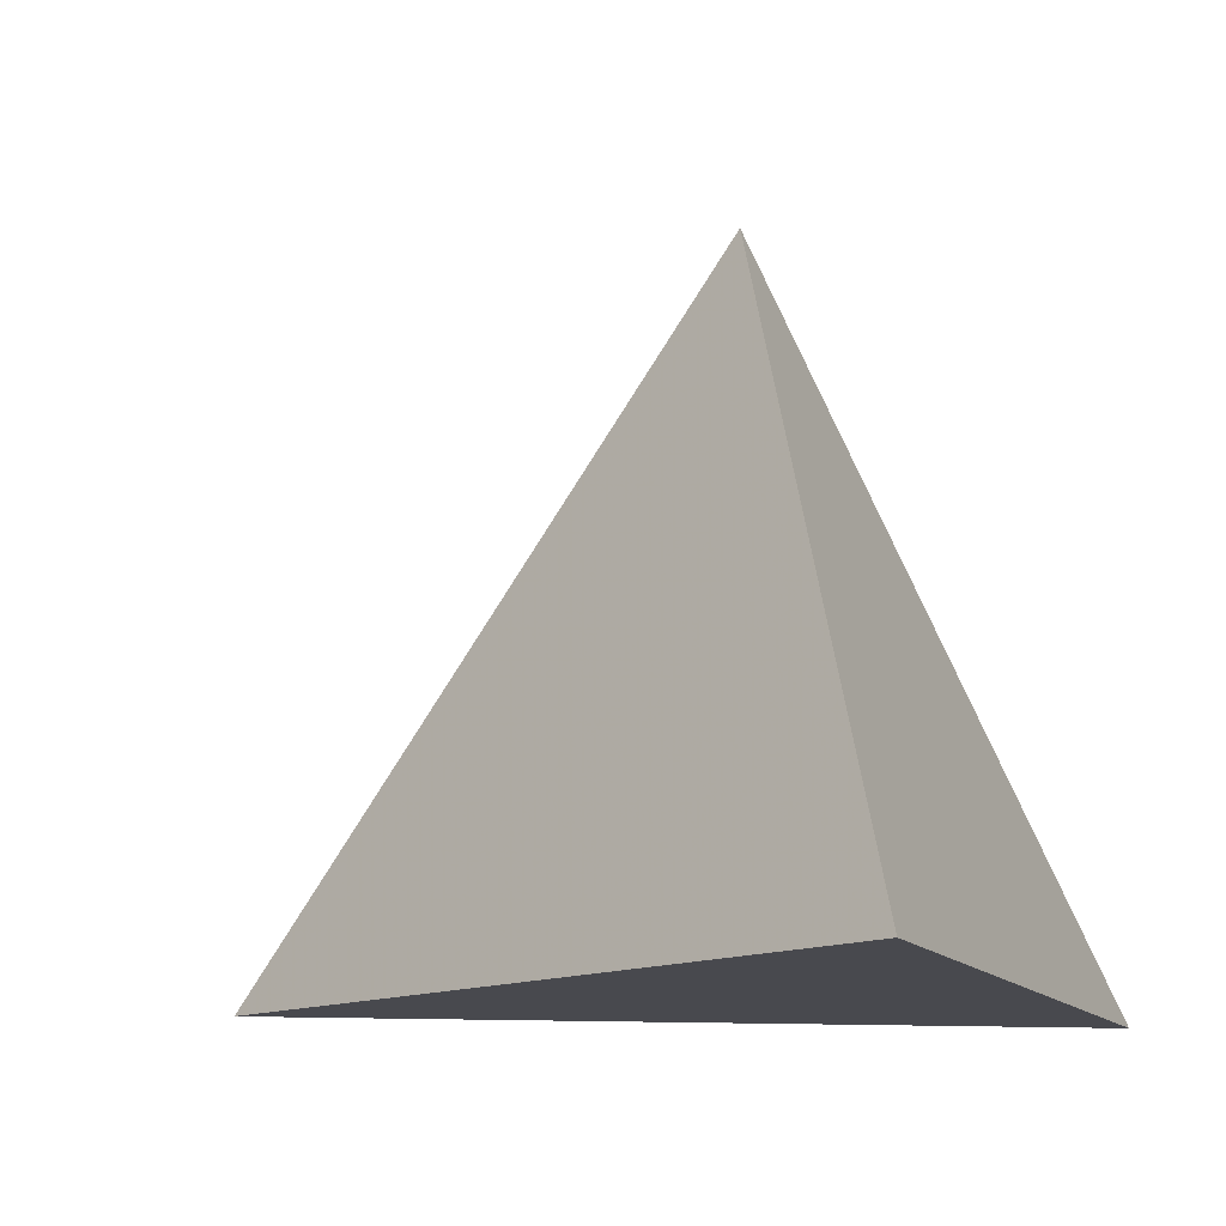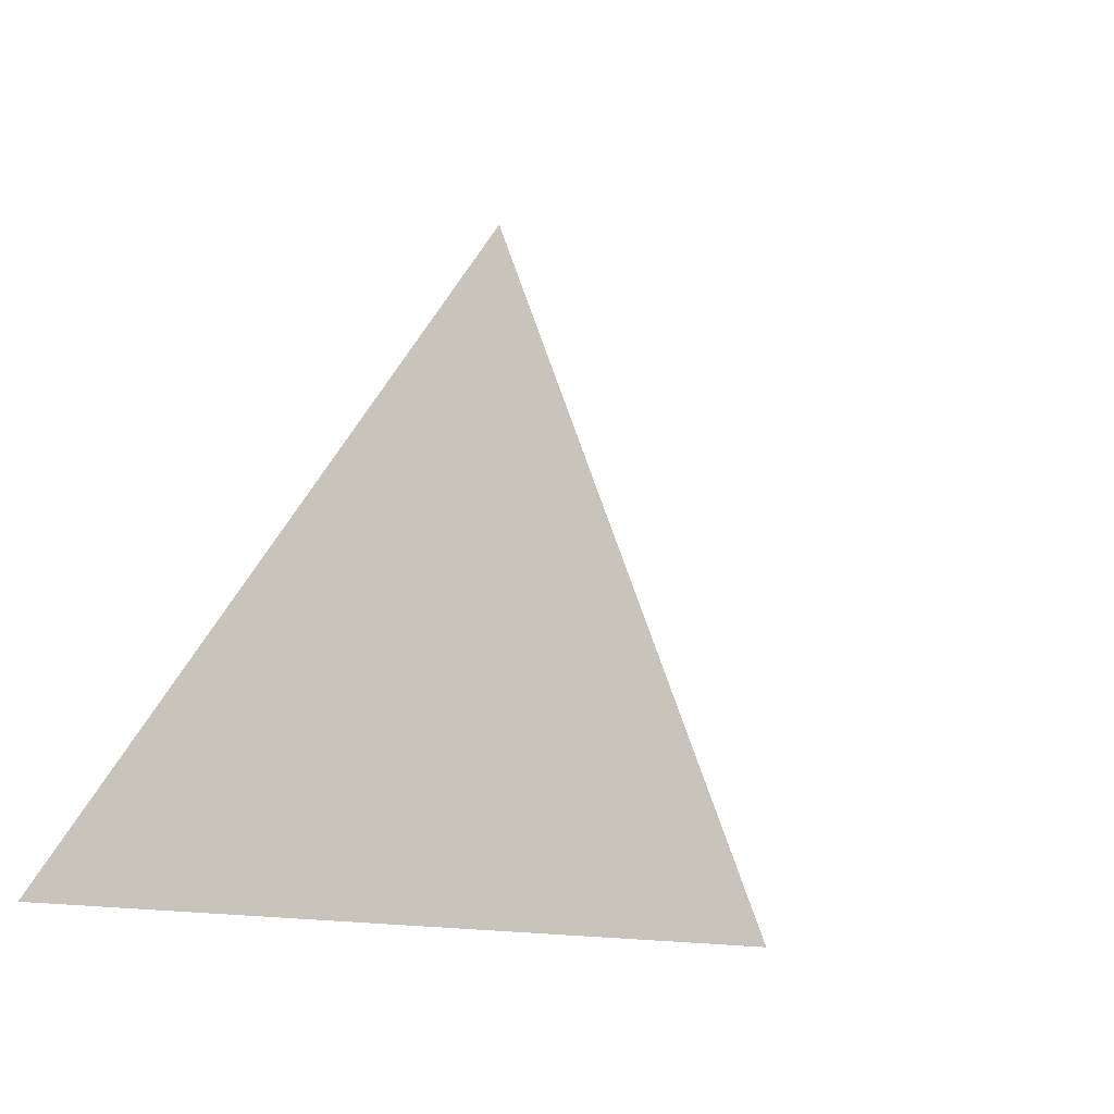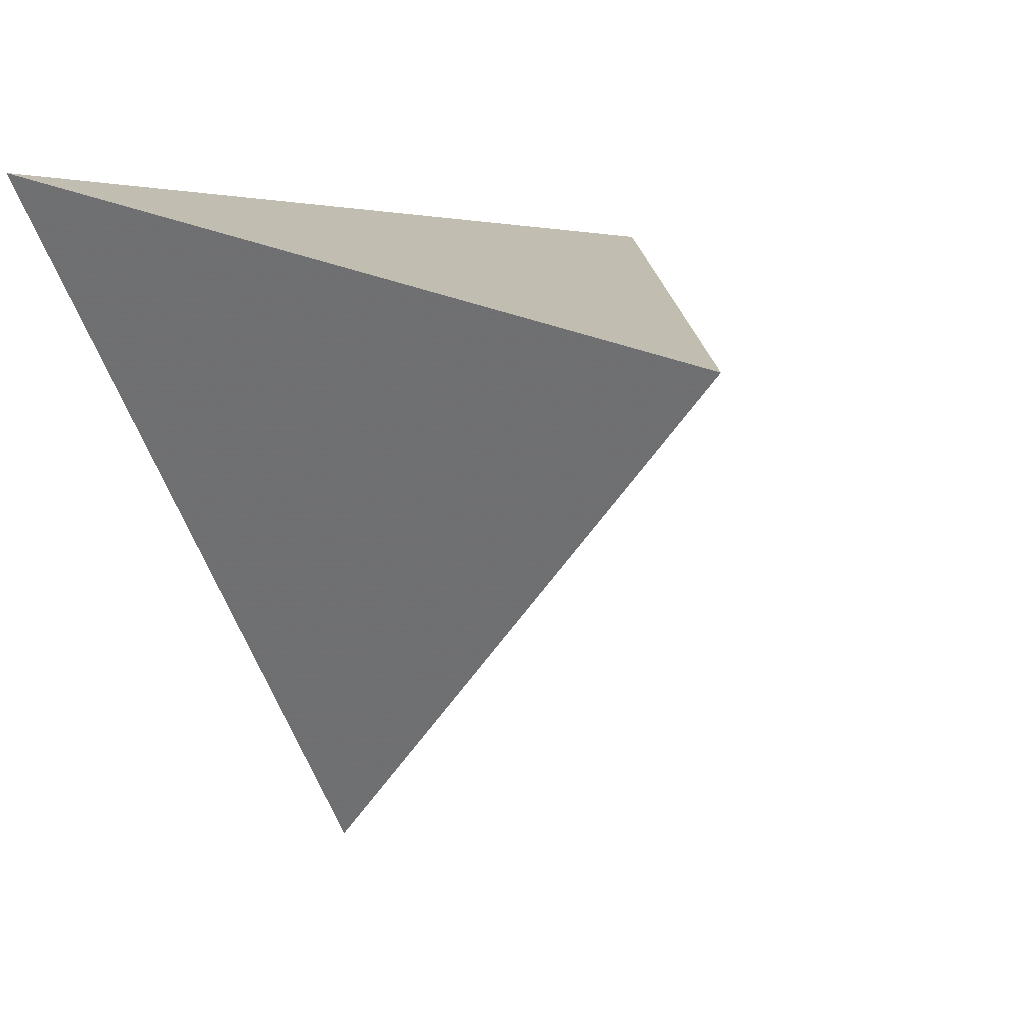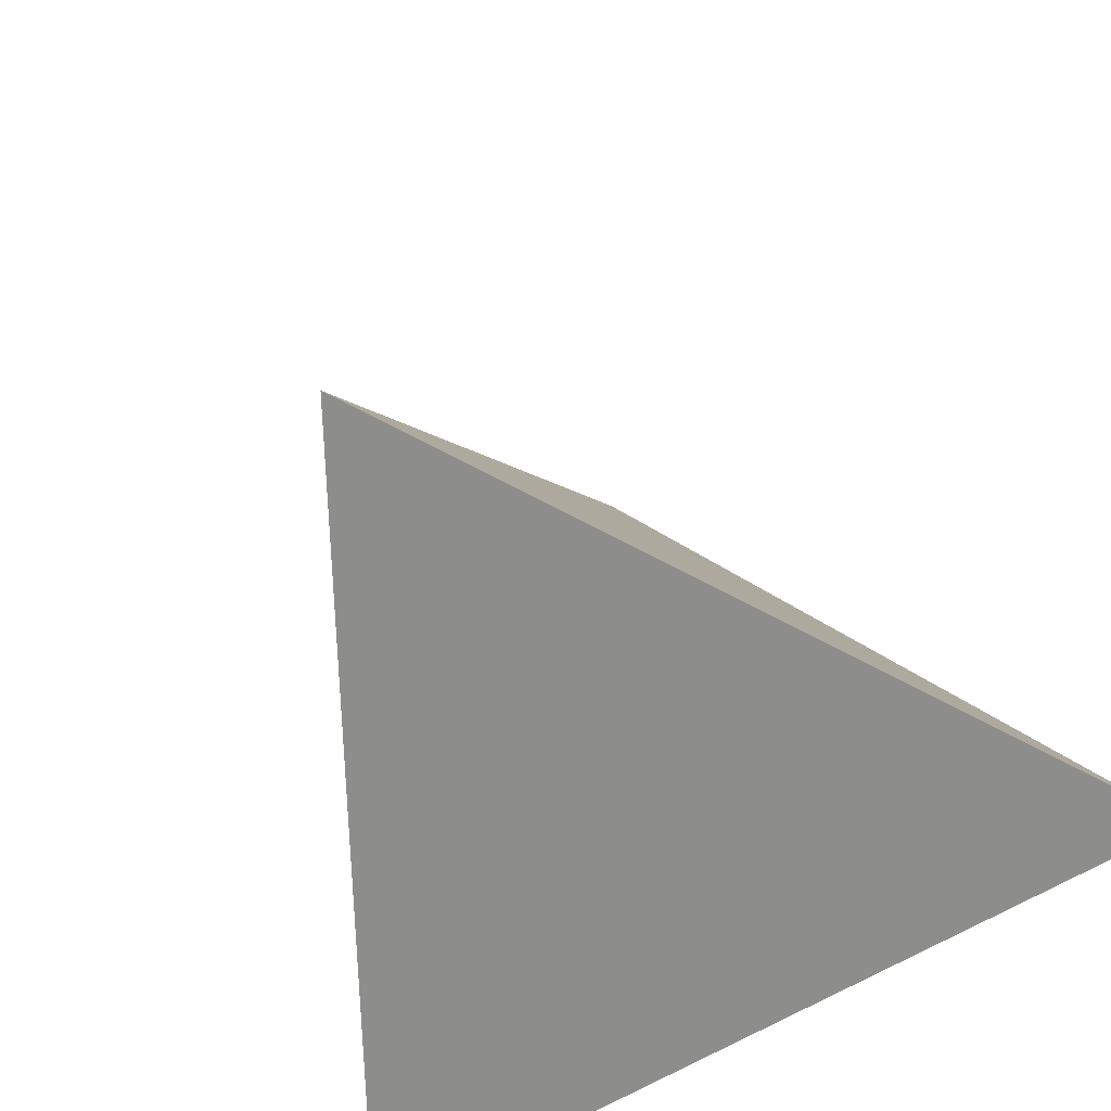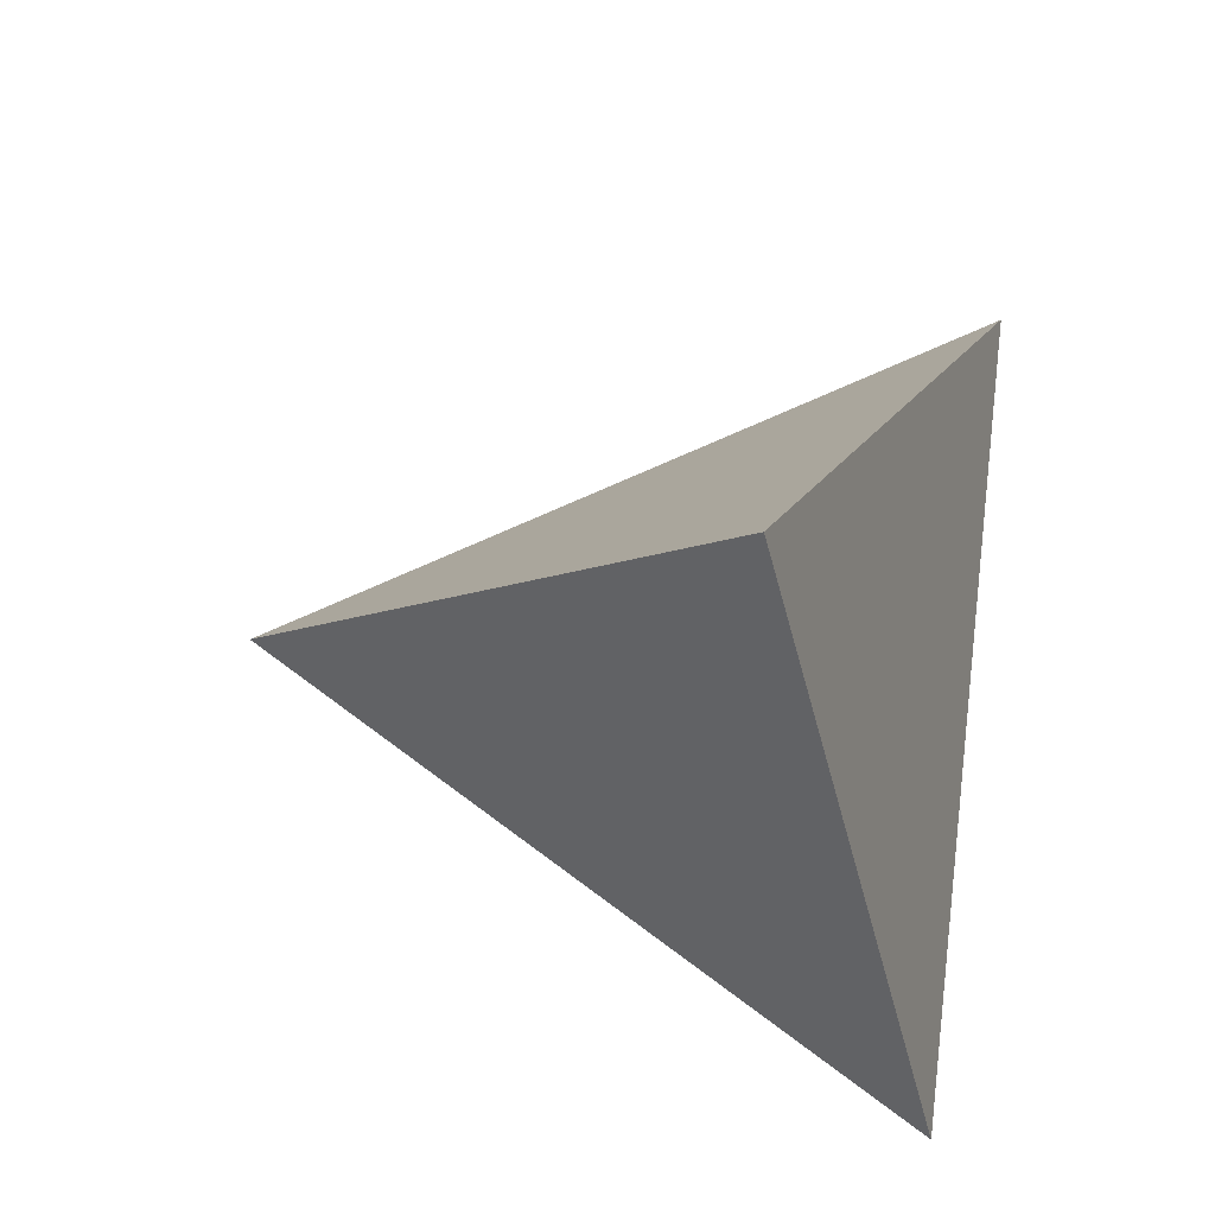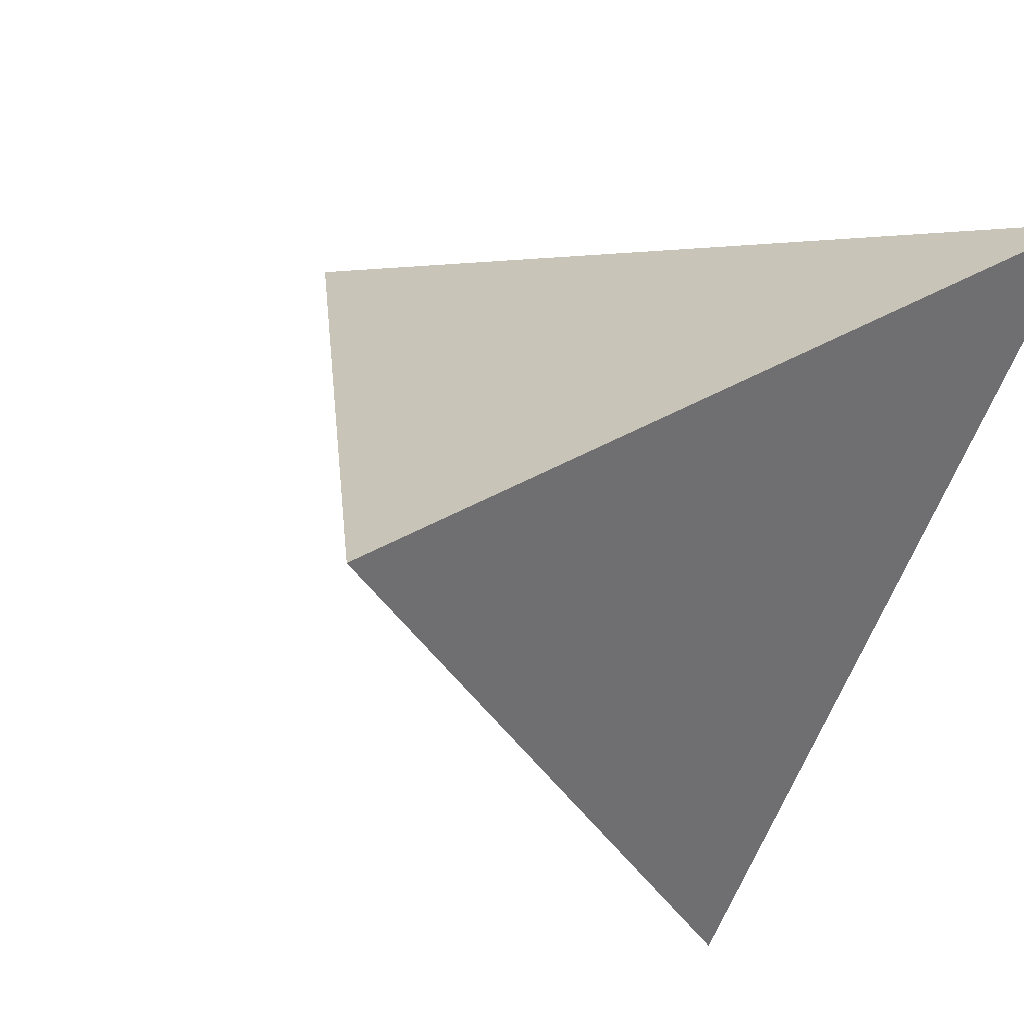
<metadata>
{"format":"obj","ext":"obj","renderer":"f3d","projection":"perspective","resolution":1024,"background":"white","views":[{"elev":-12.7,"azim":110.6,"up":"+Z"},{"elev":-2.5,"azim":-29.0,"up":"+Z"},{"elev":-1.7,"azim":-34.5,"up":"+Y"},{"elev":-64.4,"azim":31.2,"up":"+Z"},{"elev":78.0,"azim":96.3,"up":"+Z"},{"elev":38.2,"azim":143.0,"up":"+Y"}]}
</metadata>
<code>
v  0 0 10
v  -1.732e-15 -9.428 -3.333
v  8.165 4.714 -3.333
v  0 0 10
v  8.165 4.714 -3.333
v  -8.165 4.714 -3.333
v  0 0 10
v  -8.165 4.714 -3.333
v  -1.732e-15 -9.428 -3.333
v  -1.732e-15 -9.428 -3.333
v  -8.165 4.714 -3.333
v  8.165 4.714 -3.333
g <STL_BINARY>
f 1 2 3
f 4 5 6
f 7 8 9
f 10 11 12

</code>
